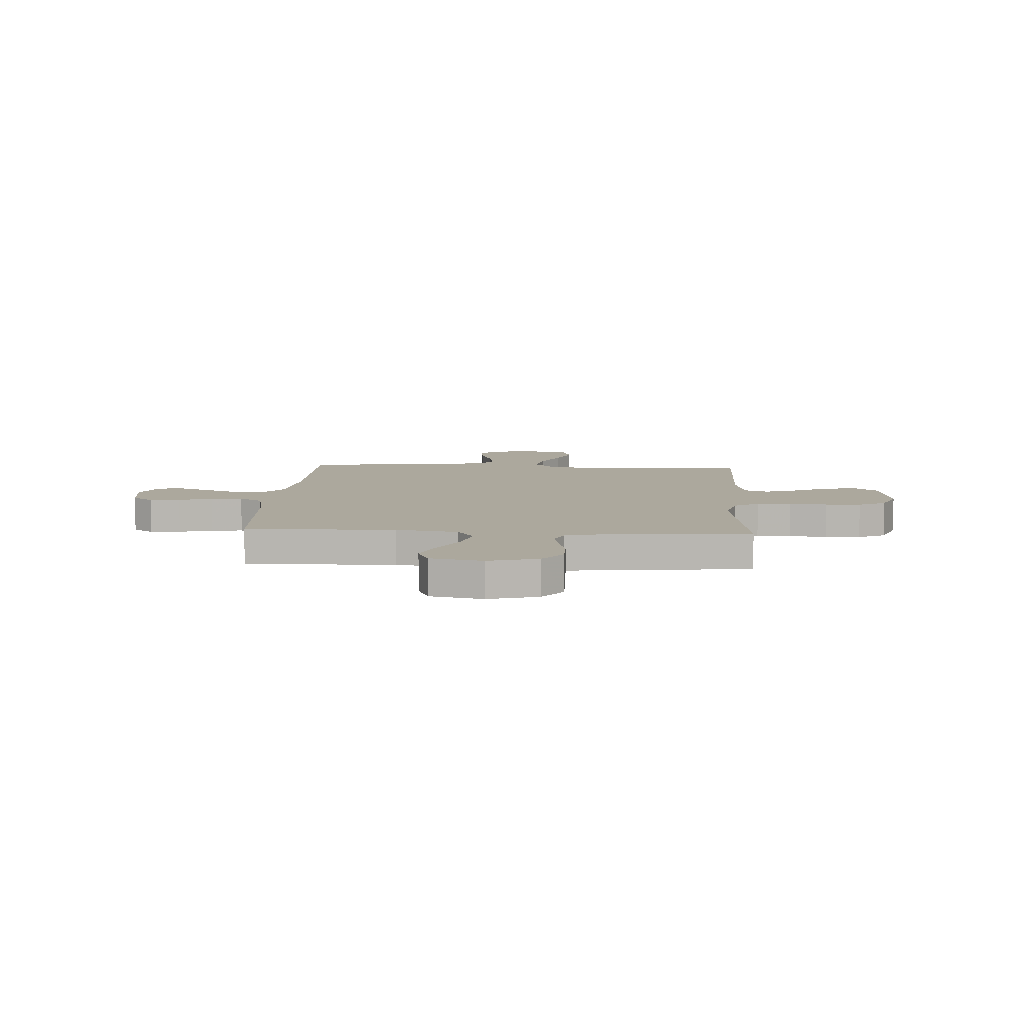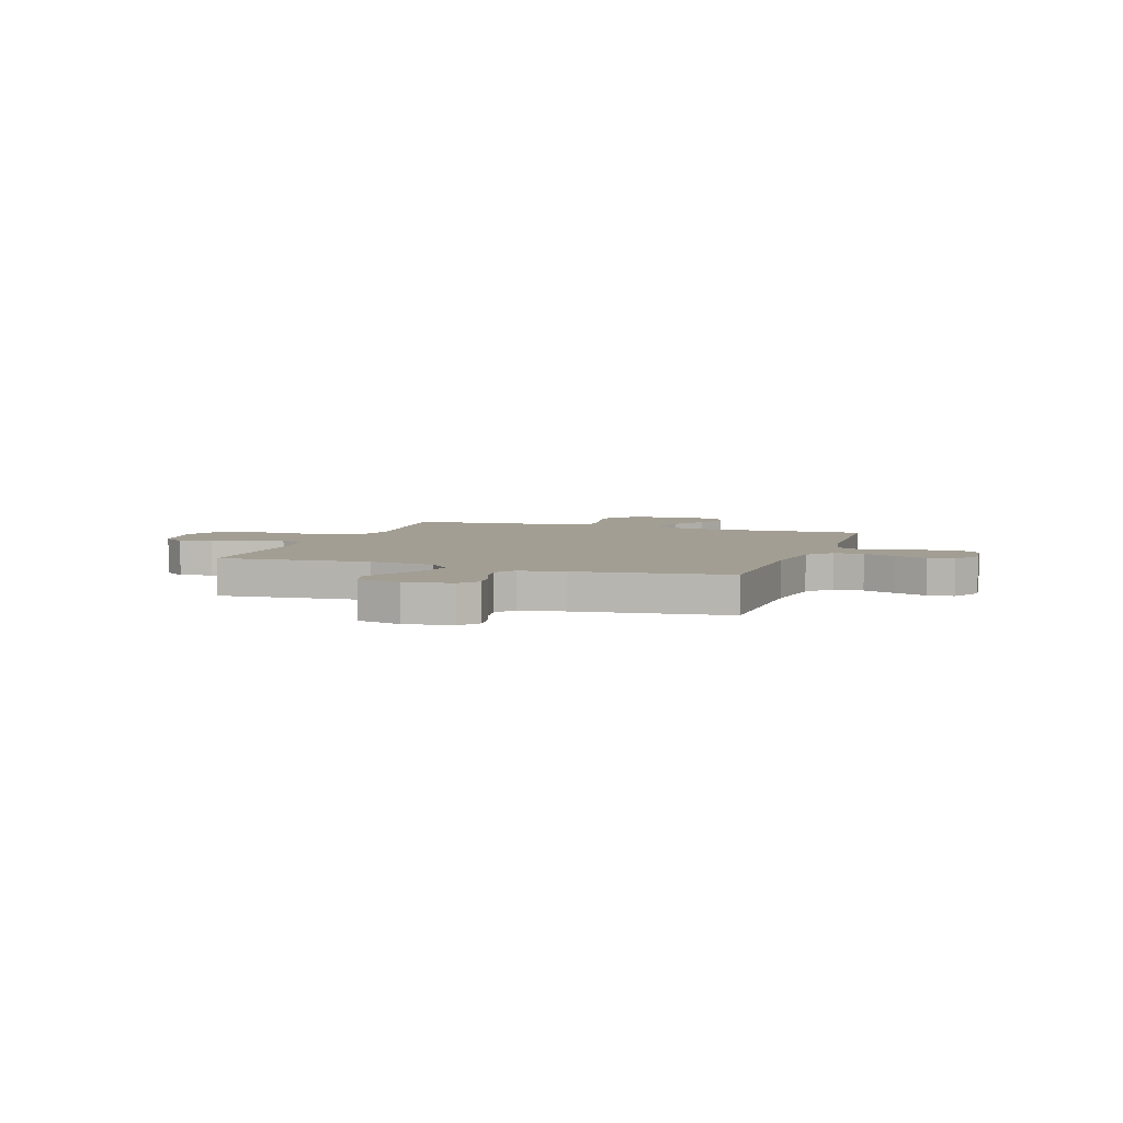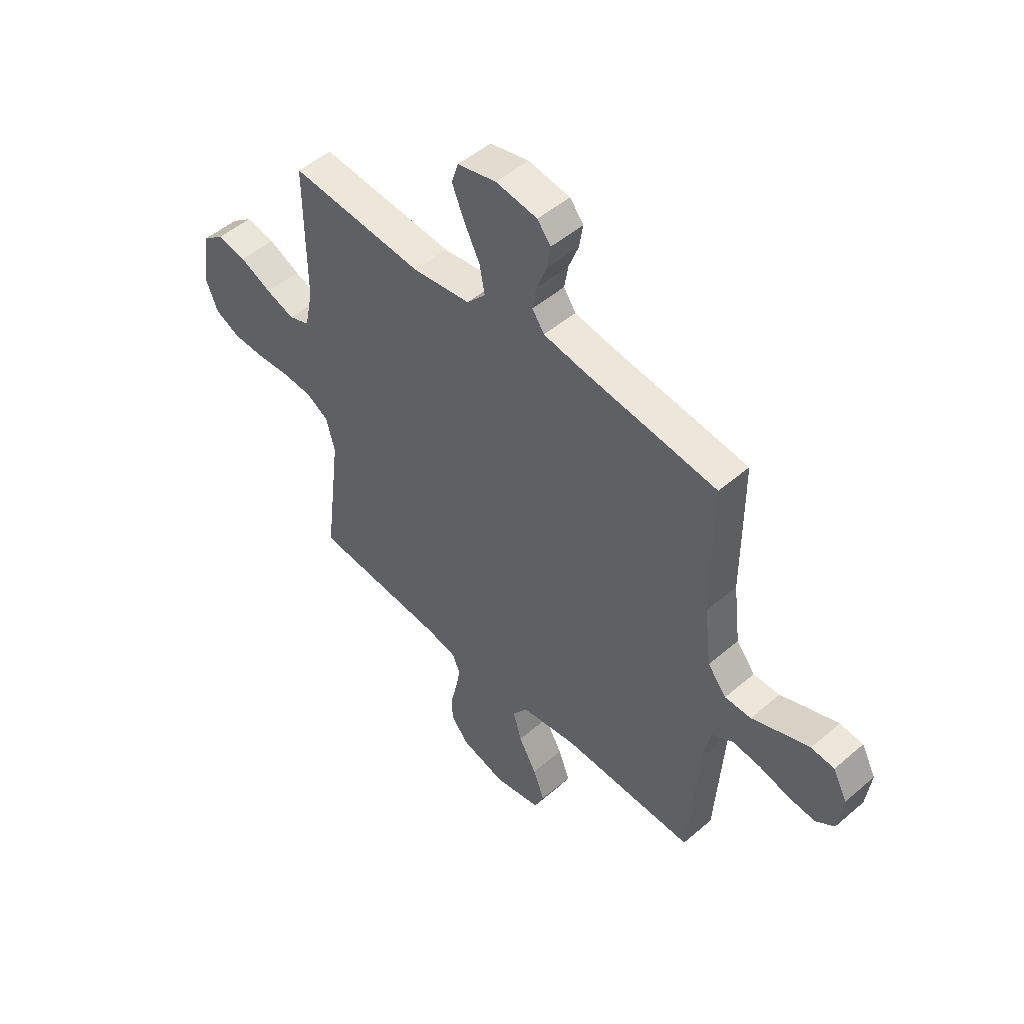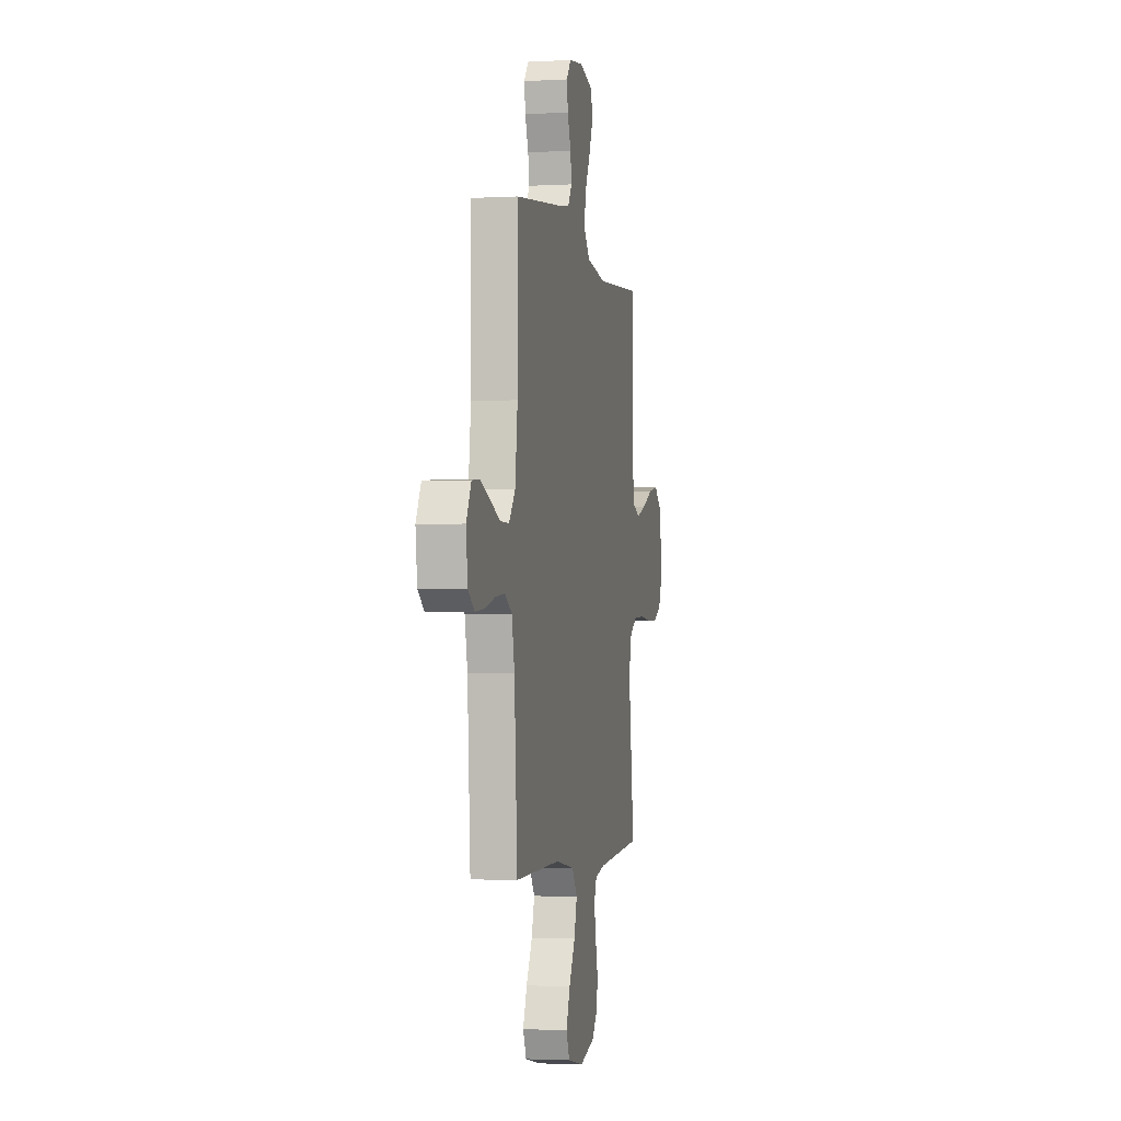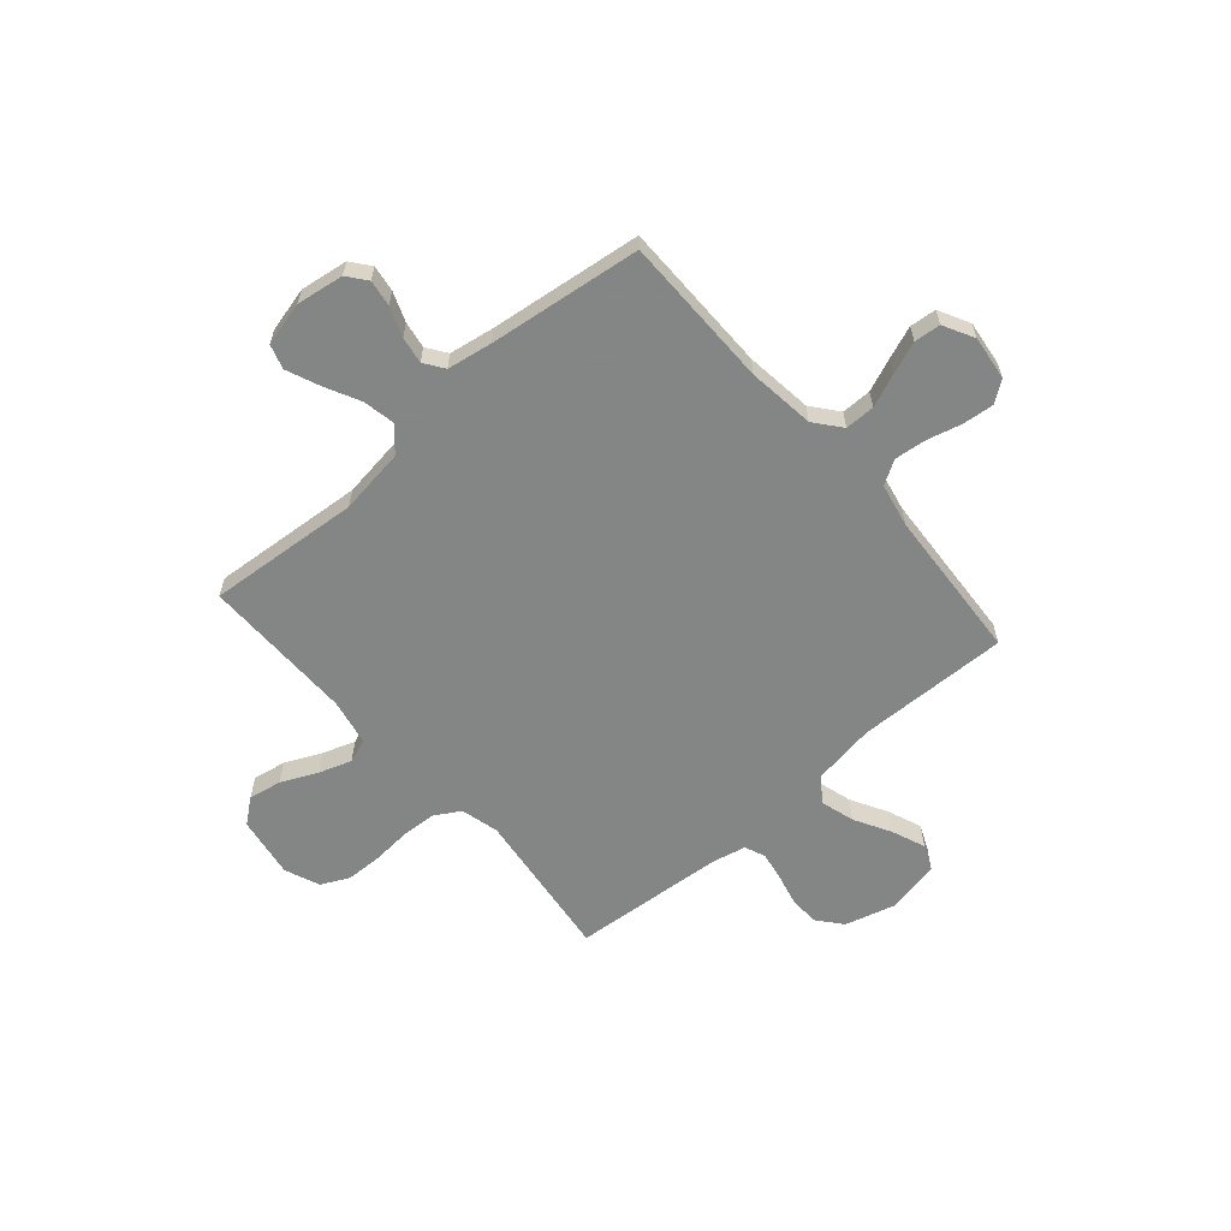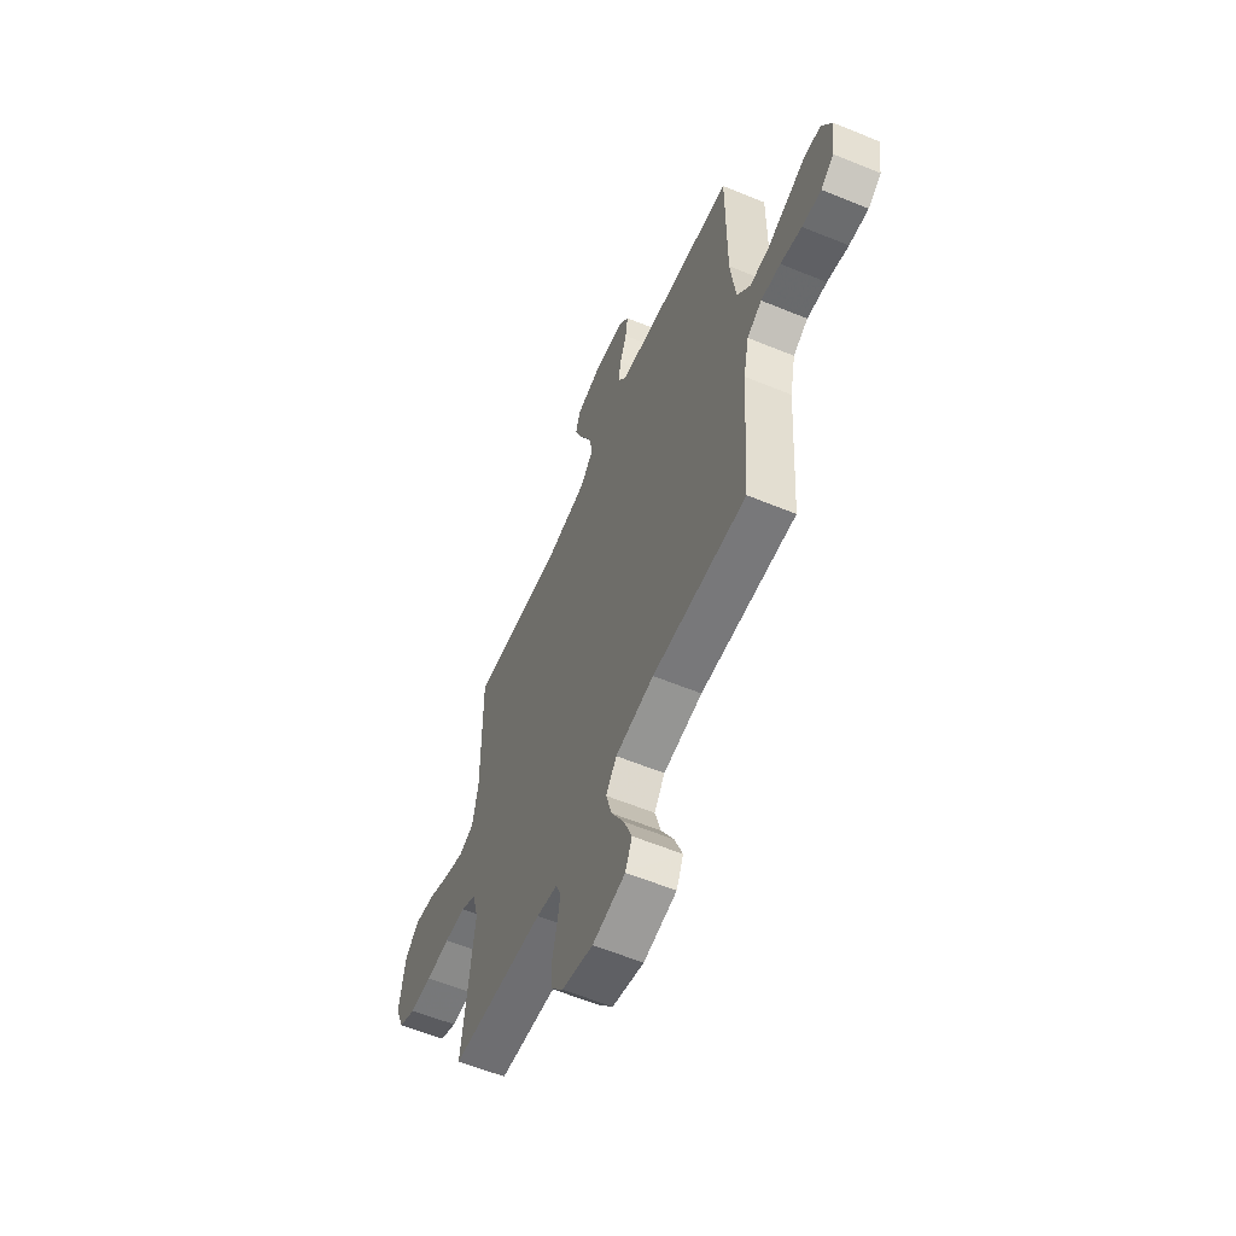
<metadata>
{"format":"obj","ext":"obj","renderer":"f3d","projection":"perspective","resolution":1024,"background":"white","views":[{"elev":8.6,"azim":-176.6,"up":"+Y"},{"elev":5.1,"azim":19.0,"up":"+Y"},{"elev":50.0,"azim":46.7,"up":"+Z"},{"elev":-2.5,"azim":101.2,"up":"+Z"},{"elev":-61.6,"azim":41.1,"up":"+Y"},{"elev":-59.0,"azim":67.0,"up":"+Z"}]}
</metadata>
<code>
v 0.5 0.07 -0.5
v 0.2 0.07 -0.492
v 0.076 0.07 -0.511
v 0.042 0.07 -0.559
v 0.061 0.07 -0.625
v 0.101 0.07 -0.697
v 0.127 0.07 -0.763
v 0.105 0.07 -0.813
v 0 0.07 -0.834
v -0.1 0.07 -0.806
v -0.14 0.07 -0.757
v -0.141 0.07 -0.698
v -0.126 0.07 -0.636
v -0.116 0.07 -0.58
v -0.133 0.07 -0.54
v -0.2 0.07 -0.525
v -0.5 0.07 -0.5
v -0.463 0.07 -0.2
v -0.482 0.07 -0.126
v -0.532 0.07 -0.096
v -0.601 0.07 -0.092
v -0.677 0.07 -0.098
v -0.748 0.07 -0.096
v -0.803 0.07 -0.069
v -0.831 0.07 0
v -0.811 0.07 0.121
v -0.763 0.07 0.159
v -0.698 0.07 0.147
v -0.627 0.07 0.114
v -0.563 0.07 0.092
v -0.516 0.07 0.11
v -0.498 0.07 0.2
v -0.5 0.07 0.5
v -0.2 0.07 0.475
v -0.07 0.07 0.493
v -0.028 0.07 0.54
v -0.04 0.07 0.603
v -0.075 0.07 0.673
v -0.102 0.07 0.738
v -0.087 0.07 0.786
v 0 0.07 0.807
v 0.093 0.07 0.793
v 0.123 0.07 0.755
v 0.115 0.07 0.703
v 0.093 0.07 0.645
v 0.084 0.07 0.592
v 0.111 0.07 0.553
v 0.2 0.07 0.538
v 0.5 0.07 0.5
v 0.5 0.07 0.2
v 0.516 0.07 0.068
v 0.558 0.07 0.016
v 0.617 0.07 0.016
v 0.682 0.07 0.042
v 0.746 0.07 0.066
v 0.798 0.07 0.061
v 0.83 0.07 0
v 0.819 0.07 -0.087
v 0.777 0.07 -0.117
v 0.716 0.07 -0.111
v 0.648 0.07 -0.093
v 0.585 0.07 -0.086
v 0.538 0.07 -0.114
v 0.52 0.07 -0.2
v 0.5 0 -0.5
v 0.2 0 -0.492
v 0.076 0 -0.511
v 0.042 0 -0.559
v 0.061 0 -0.625
v 0.101 0 -0.697
v 0.127 0 -0.763
v 0.105 0 -0.813
v 0 0 -0.834
v -0.1 0 -0.806
v -0.14 0 -0.757
v -0.141 0 -0.698
v -0.126 0 -0.636
v -0.116 0 -0.58
v -0.133 0 -0.54
v -0.2 0 -0.525
v -0.5 0 -0.5
v -0.463 0 -0.2
v -0.482 0 -0.126
v -0.532 0 -0.096
v -0.601 0 -0.092
v -0.677 0 -0.098
v -0.748 0 -0.096
v -0.803 0 -0.069
v -0.831 0 0
v -0.811 0 0.121
v -0.763 0 0.159
v -0.698 0 0.147
v -0.627 0 0.114
v -0.563 0 0.092
v -0.516 0 0.11
v -0.498 0 0.2
v -0.5 0 0.5
v -0.2 0 0.475
v -0.07 0 0.493
v -0.028 0 0.54
v -0.04 0 0.603
v -0.075 0 0.673
v -0.102 0 0.738
v -0.087 0 0.786
v 0 0 0.807
v 0.093 0 0.793
v 0.123 0 0.755
v 0.115 0 0.703
v 0.093 0 0.645
v 0.084 0 0.592
v 0.111 0 0.553
v 0.2 0 0.538
v 0.5 0 0.5
v 0.5 0 0.2
v 0.516 0 0.068
v 0.558 0 0.016
v 0.617 0 0.016
v 0.682 0 0.042
v 0.746 0 0.066
v 0.798 0 0.061
v 0.83 0 0
v 0.819 0 -0.087
v 0.777 0 -0.117
v 0.716 0 -0.111
v 0.648 0 -0.093
v 0.585 0 -0.086
v 0.538 0 -0.114
v 0.52 0 -0.2
f 59 60 61
f 58 59 61
f 57 58 61
f 56 57 61
f 55 56 61
f 54 55 61
f 53 54 61
f 52 53 61 62
f 51 52 62 63
f 48 49 50
f 51 63 64
f 50 51 64
f 48 50 64
f 47 48 64
f 43 44 45
f 42 43 45
f 41 42 45
f 40 41 45
f 39 40 45
f 38 39 45
f 37 38 45
f 36 37 45 46
f 64 1 2
f 47 64 2
f 46 47 2
f 36 46 2
f 35 36 2
f 27 28 29
f 26 27 29
f 25 26 29
f 24 25 29
f 23 24 29
f 22 23 29
f 21 22 29
f 20 21 29 30
f 19 20 30 31
f 16 17 18
f 19 31 32
f 18 19 32
f 16 18 32
f 15 16 32
f 11 12 13
f 10 11 13
f 9 10 13
f 8 9 13
f 7 8 13
f 6 7 13
f 5 6 13
f 4 5 13 14
f 3 4 14 15
f 3 15 32
f 2 3 32
f 35 2 32
f 34 35 32
f 32 33 34
f 125 124 123
f 125 123 122
f 125 122 121
f 125 121 120
f 125 120 119
f 125 119 118
f 125 118 117
f 126 125 117 116
f 127 126 116 115
f 114 113 112
f 128 127 115
f 128 115 114
f 128 114 112
f 128 112 111
f 109 108 107
f 109 107 106
f 109 106 105
f 109 105 104
f 109 104 103
f 109 103 102
f 109 102 101
f 110 109 101 100
f 66 65 128
f 66 128 111
f 66 111 110
f 66 110 100
f 66 100 99
f 93 92 91
f 93 91 90
f 93 90 89
f 93 89 88
f 93 88 87
f 93 87 86
f 93 86 85
f 94 93 85 84
f 95 94 84 83
f 82 81 80
f 96 95 83
f 96 83 82
f 96 82 80
f 96 80 79
f 77 76 75
f 77 75 74
f 77 74 73
f 77 73 72
f 77 72 71
f 77 71 70
f 77 70 69
f 78 77 69 68
f 79 78 68 67
f 96 79 67
f 96 67 66
f 96 66 99
f 96 99 98
f 98 97 96
f 1 65 66 2
f 2 66 67 3
f 3 67 68 4
f 4 68 69 5
f 5 69 70 6
f 6 70 71 7
f 7 71 72 8
f 8 72 73 9
f 9 73 74 10
f 10 74 75 11
f 11 75 76 12
f 12 76 77 13
f 13 77 78 14
f 14 78 79 15
f 15 79 80 16
f 16 80 81 17
f 17 81 82 18
f 18 82 83 19
f 19 83 84 20
f 20 84 85 21
f 21 85 86 22
f 22 86 87 23
f 23 87 88 24
f 24 88 89 25
f 25 89 90 26
f 26 90 91 27
f 27 91 92 28
f 28 92 93 29
f 29 93 94 30
f 30 94 95 31
f 31 95 96 32
f 32 96 97 33
f 33 97 98 34
f 34 98 99 35
f 35 99 100 36
f 36 100 101 37
f 37 101 102 38
f 38 102 103 39
f 39 103 104 40
f 40 104 105 41
f 41 105 106 42
f 42 106 107 43
f 43 107 108 44
f 44 108 109 45
f 45 109 110 46
f 46 110 111 47
f 47 111 112 48
f 48 112 113 49
f 49 113 114 50
f 50 114 115 51
f 51 115 116 52
f 52 116 117 53
f 53 117 118 54
f 54 118 119 55
f 55 119 120 56
f 56 120 121 57
f 57 121 122 58
f 58 122 123 59
f 59 123 124 60
f 60 124 125 61
f 61 125 126 62
f 62 126 127 63
f 63 127 128 64
f 64 128 65 1

</code>
